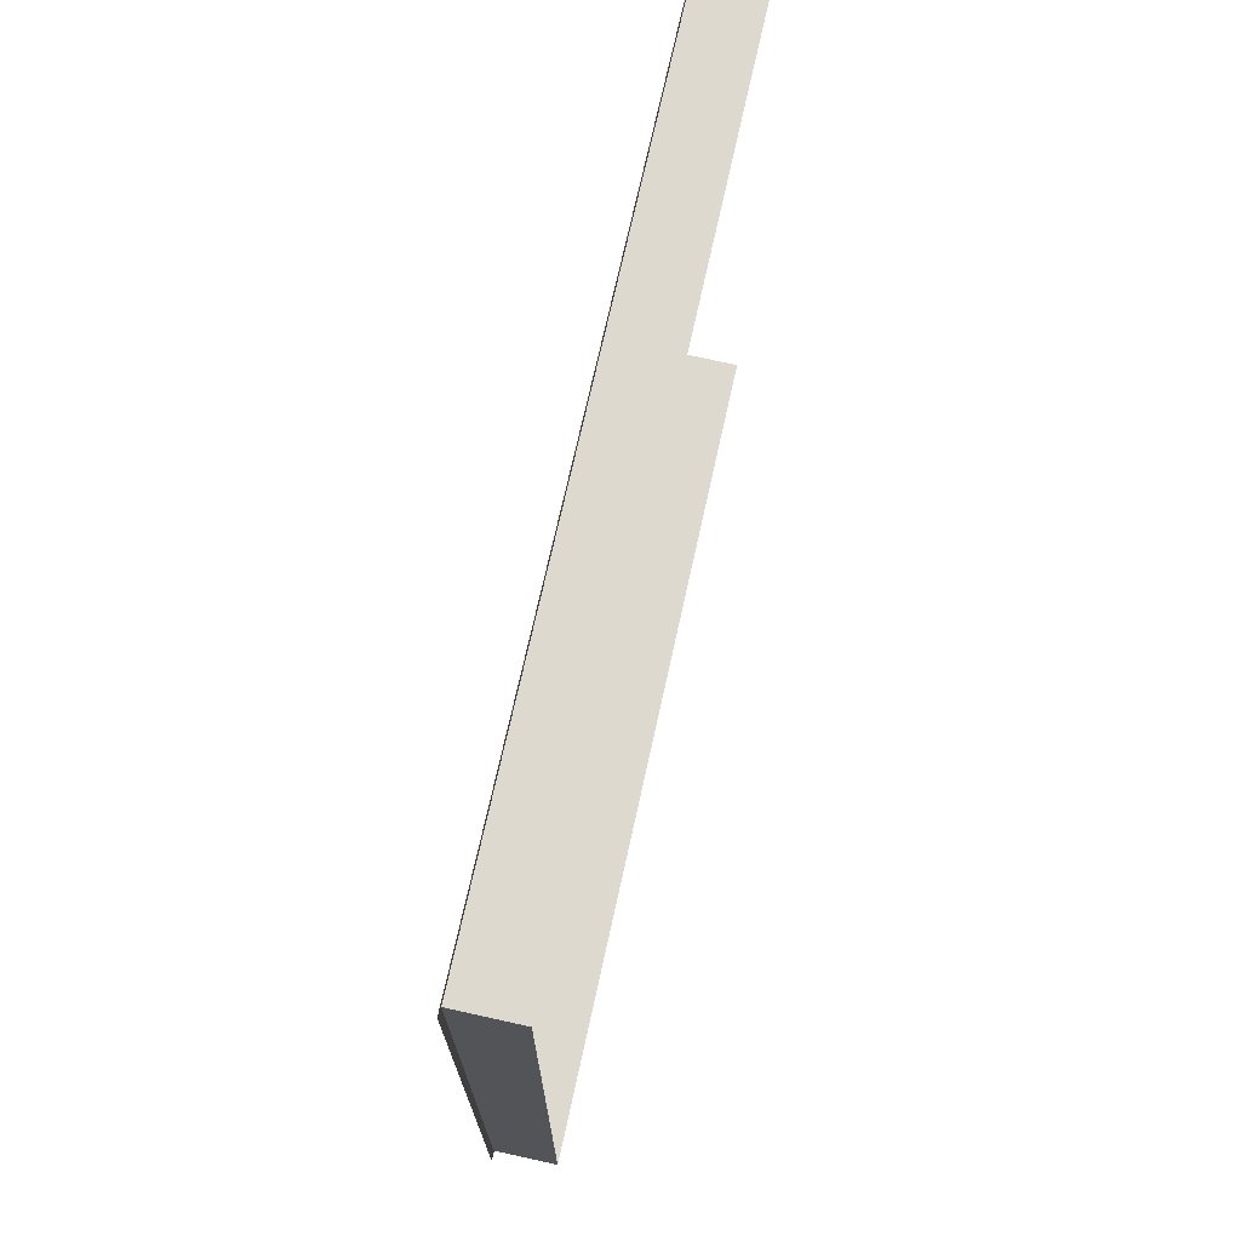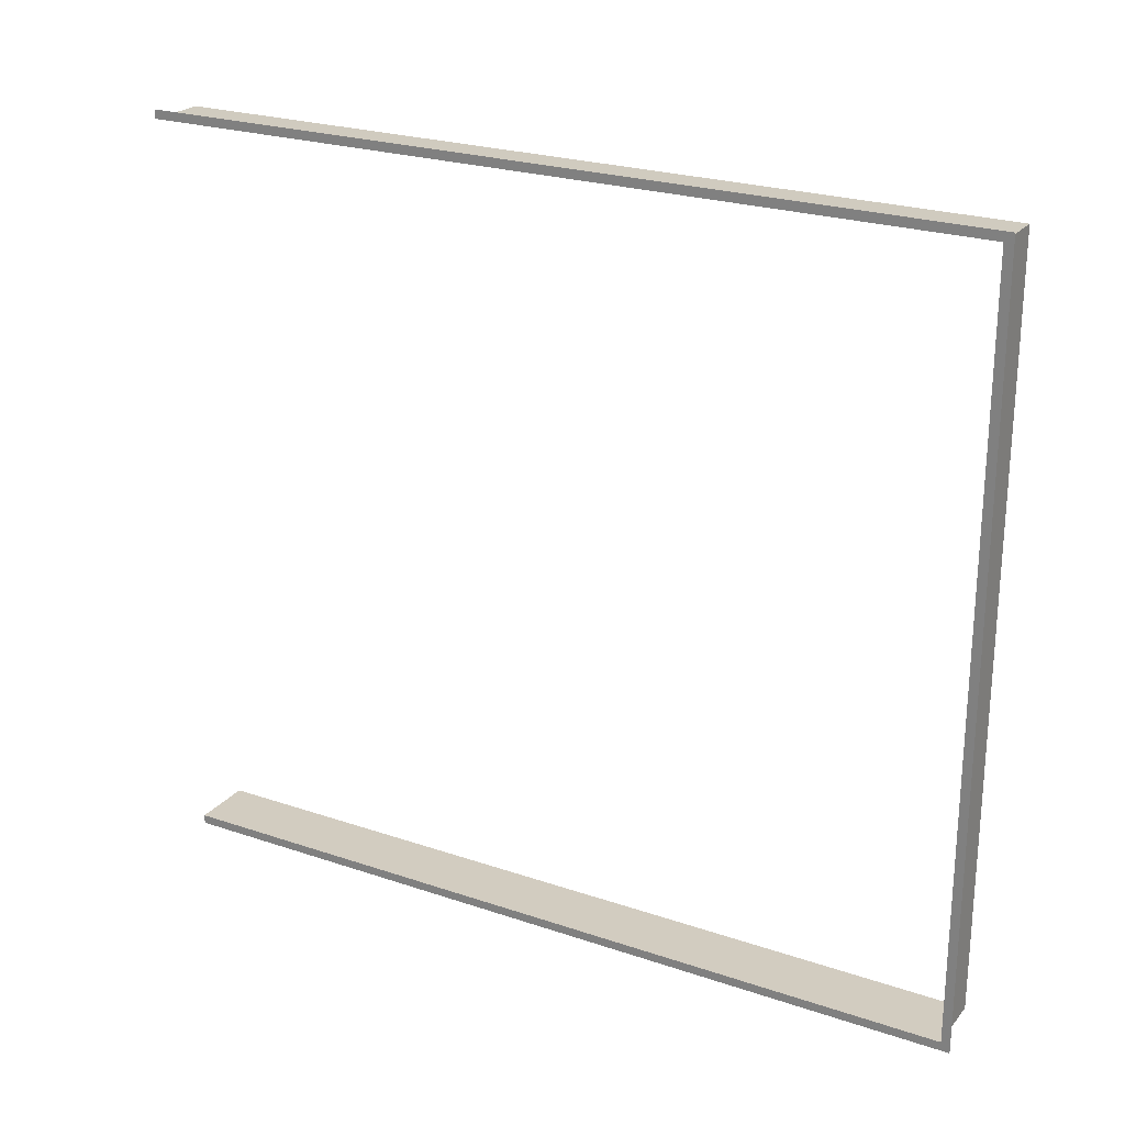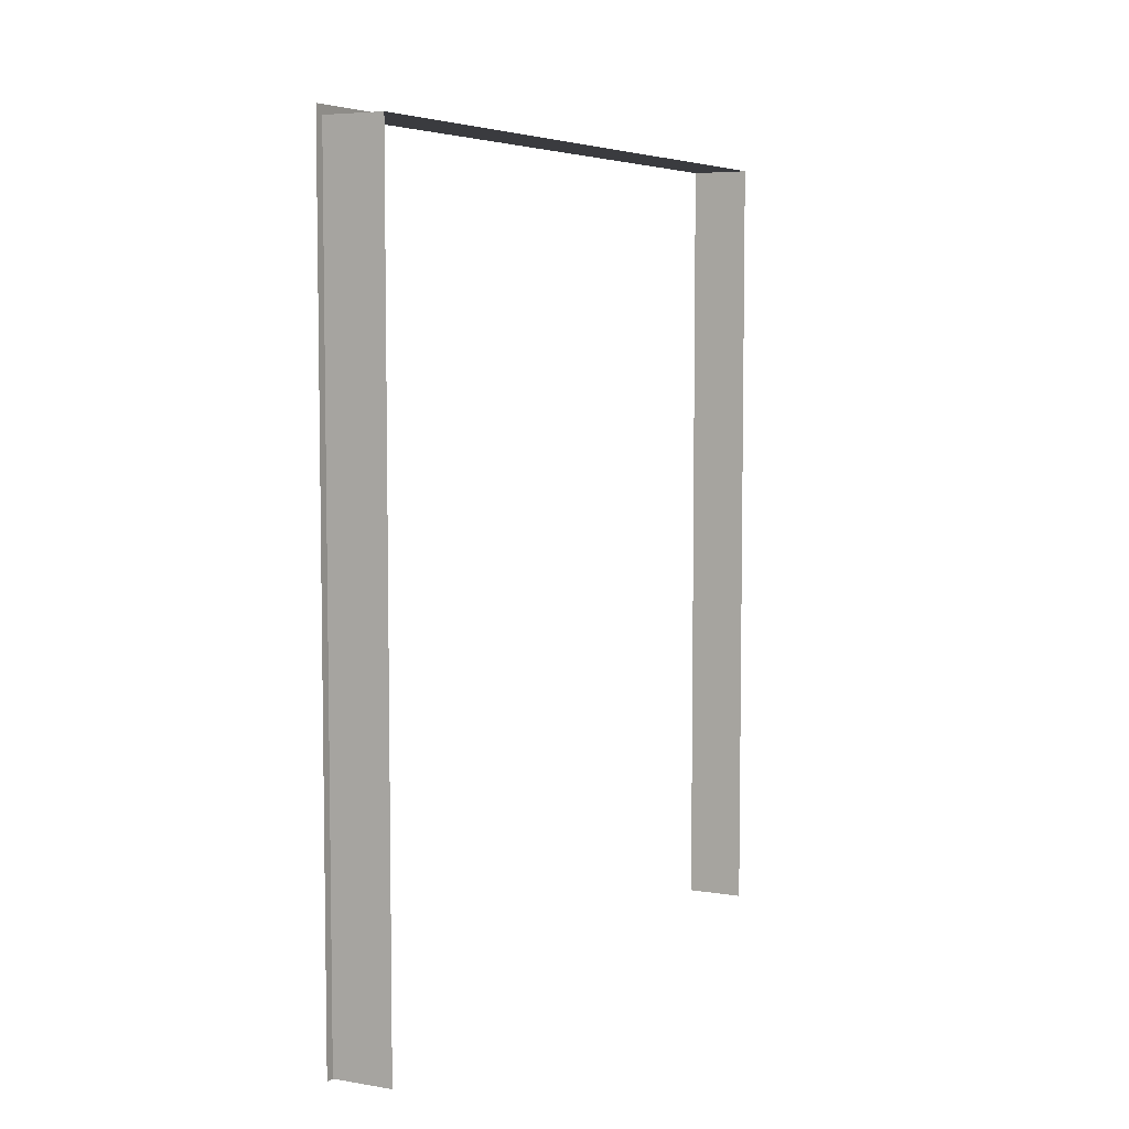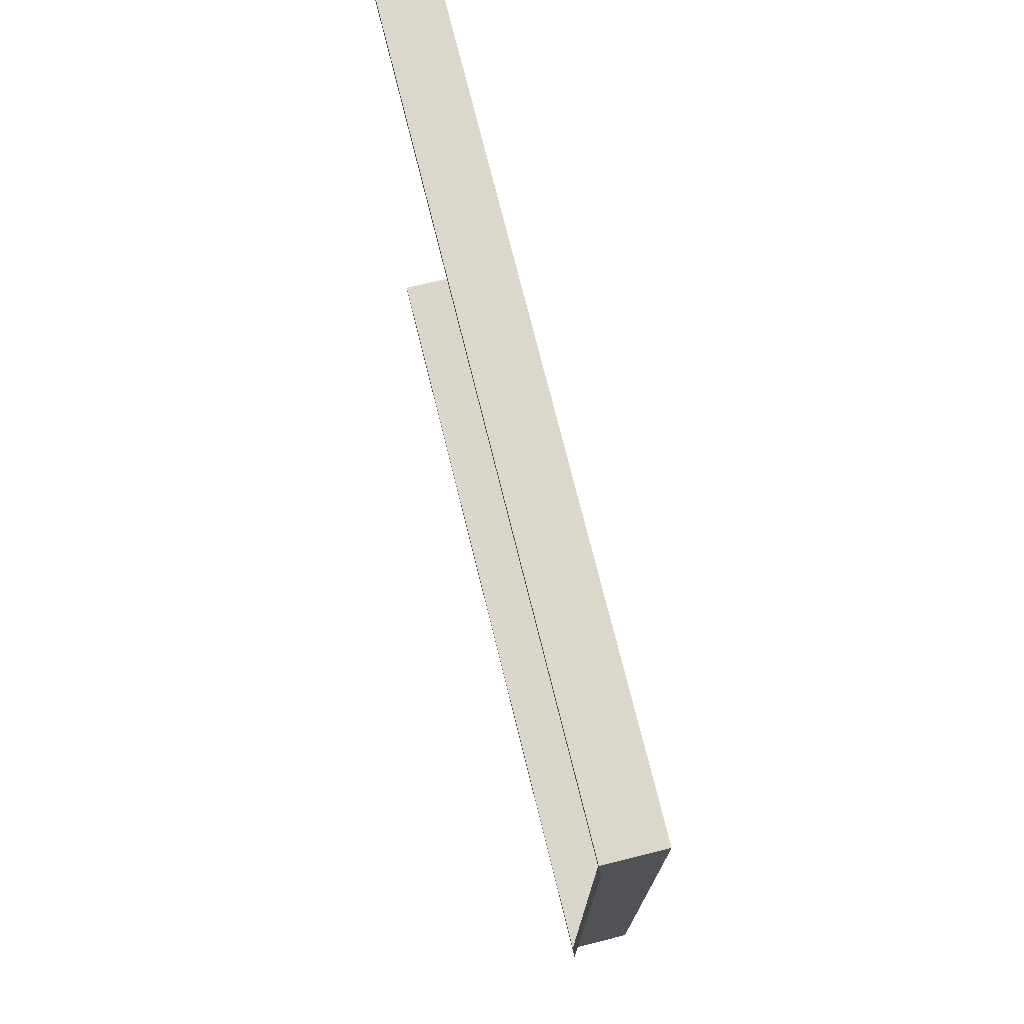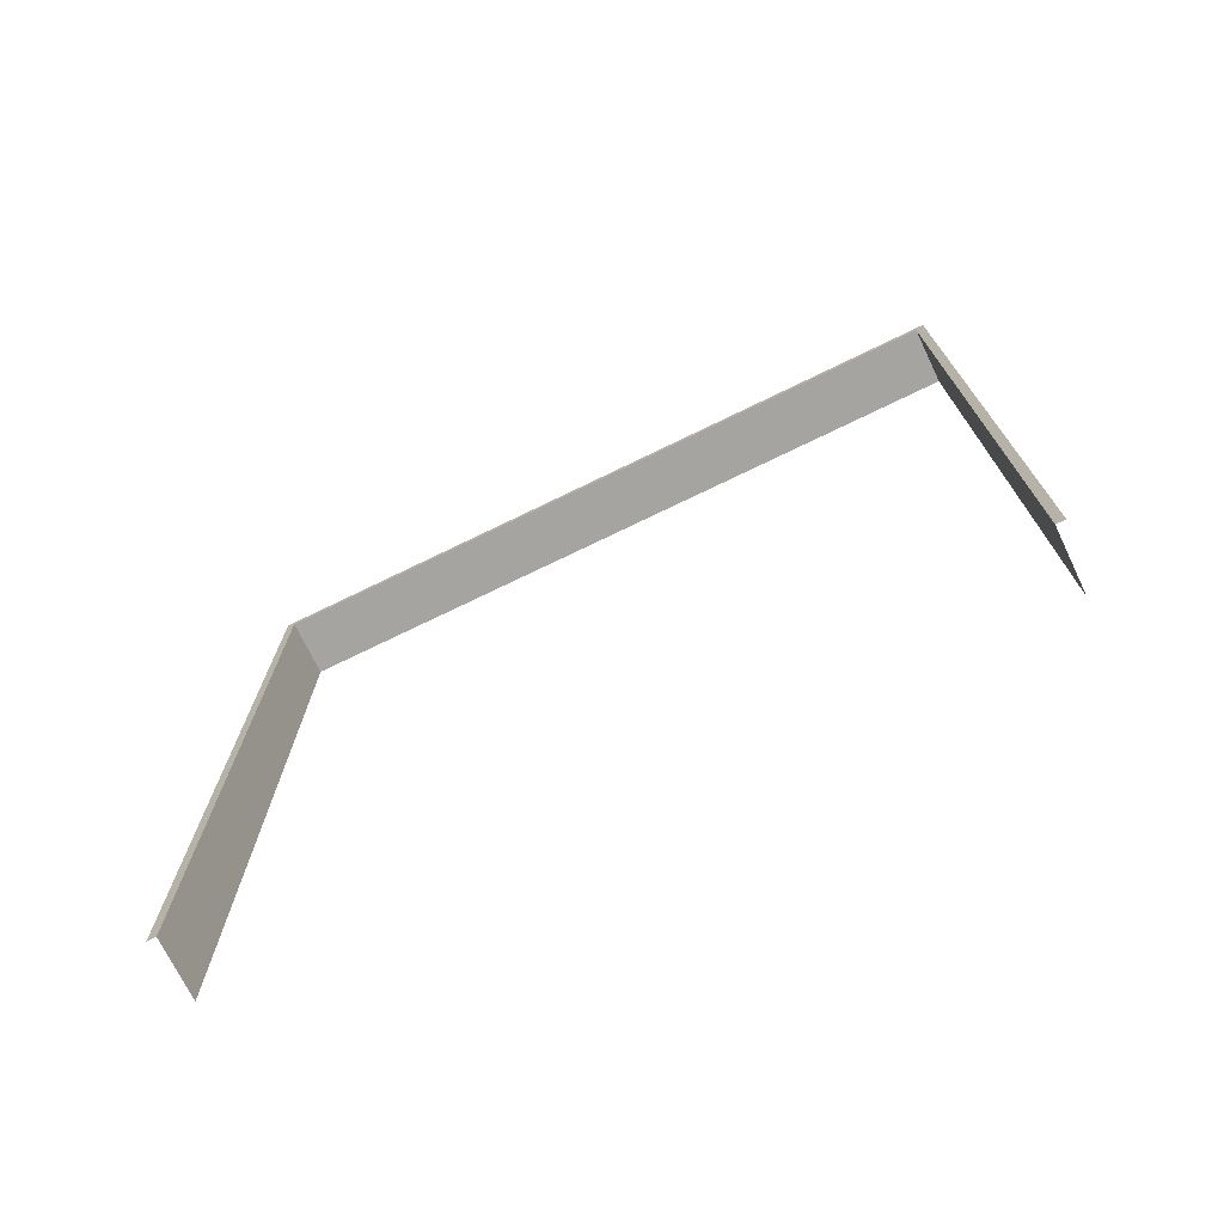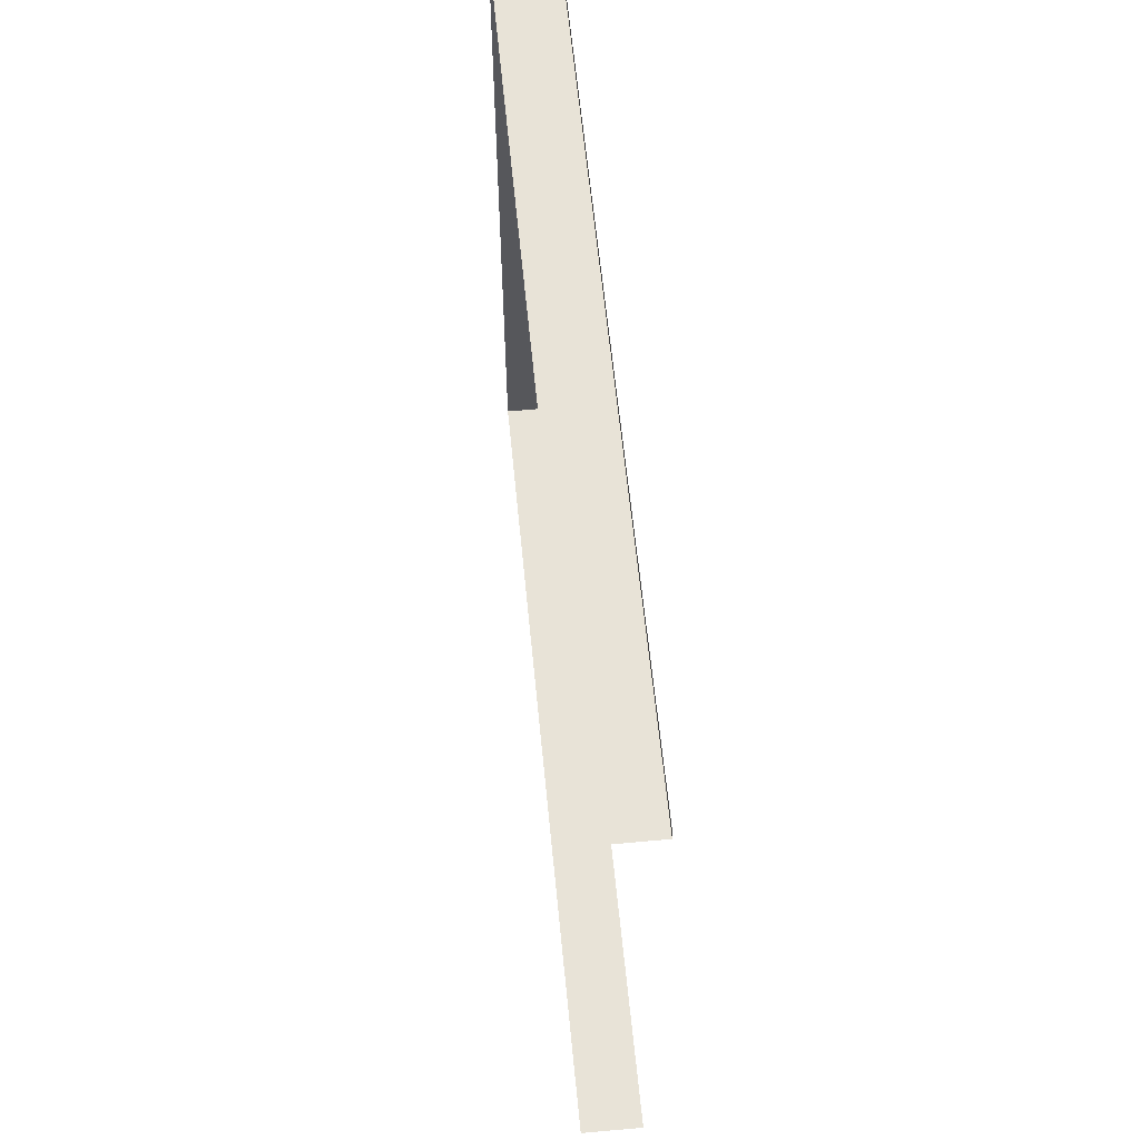
<metadata>
{"format":"obj","ext":"obj","renderer":"f3d","projection":"perspective","resolution":1024,"background":"white","views":[{"elev":71.4,"azim":-167.6,"up":"+Z"},{"elev":24.0,"azim":119.4,"up":"+Z"},{"elev":5.9,"azim":-152.0,"up":"+Y"},{"elev":73.6,"azim":166.1,"up":"+Z"},{"elev":-73.5,"azim":115.9,"up":"+Y"},{"elev":61.7,"azim":-5.6,"up":"+Z"}]}
</metadata>
<code>
v  -15 8.385 91.64
v  -15 211.9 91.64
v  -0 211.9 91.74
v  -0 8.285 91.74
v  -15 211.9 -91.64
v  -15 8.385 -91.64
v  0 8.285 -91.74
v  0 211.9 -91.74
v  0 8.285 -93.94
v  0 211.9 -93.94
v  -0 211.9 93.94
v  -0 8.285 93.94
v  0 214.1 -91.74
v  -0 214.1 91.74
v  -0 214.1 93.94
v  0 214.1 -93.94
g Wall_Part
f 1 2 3 4
f 5 6 7 8
f 2 5 8 3
f 8 7 9 10
f 4 3 11 12
f 3 8 13 14
f 11 3 14 15
f 8 10 16 13

</code>
